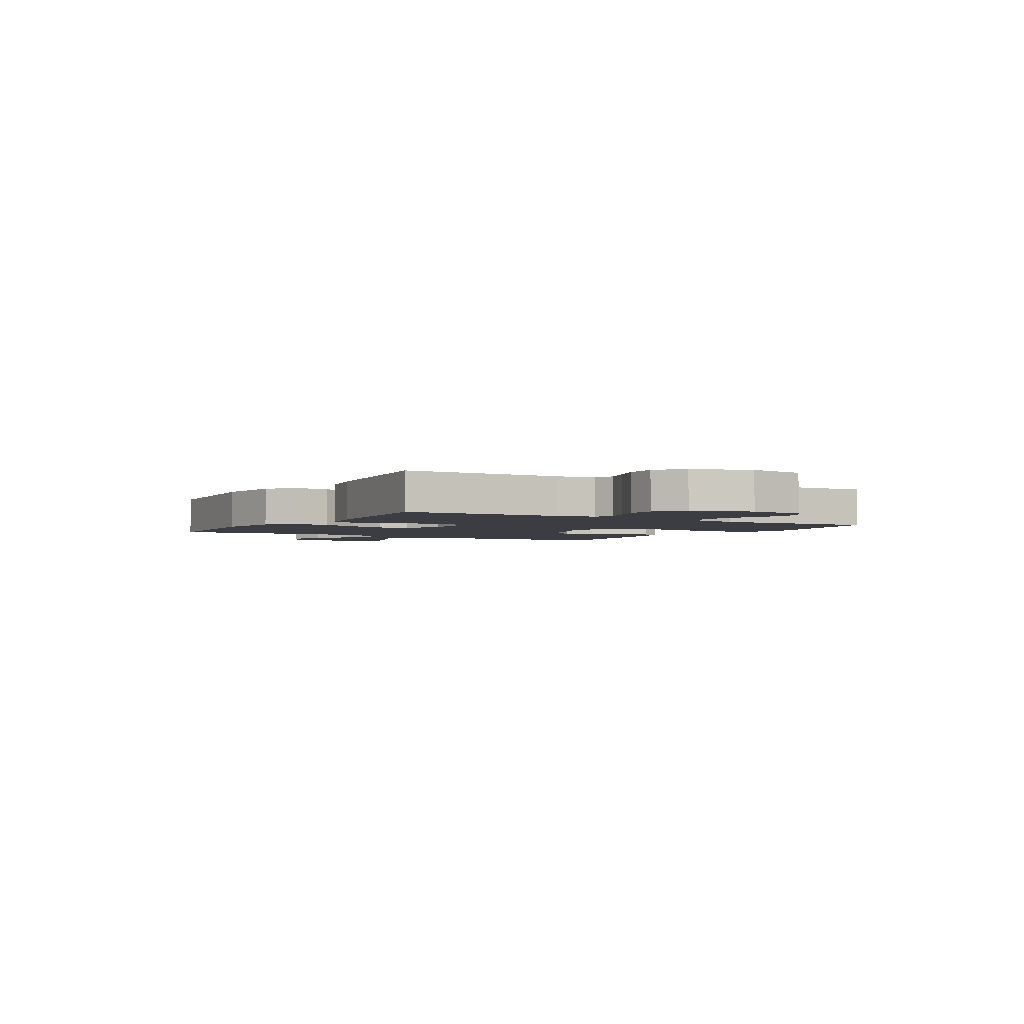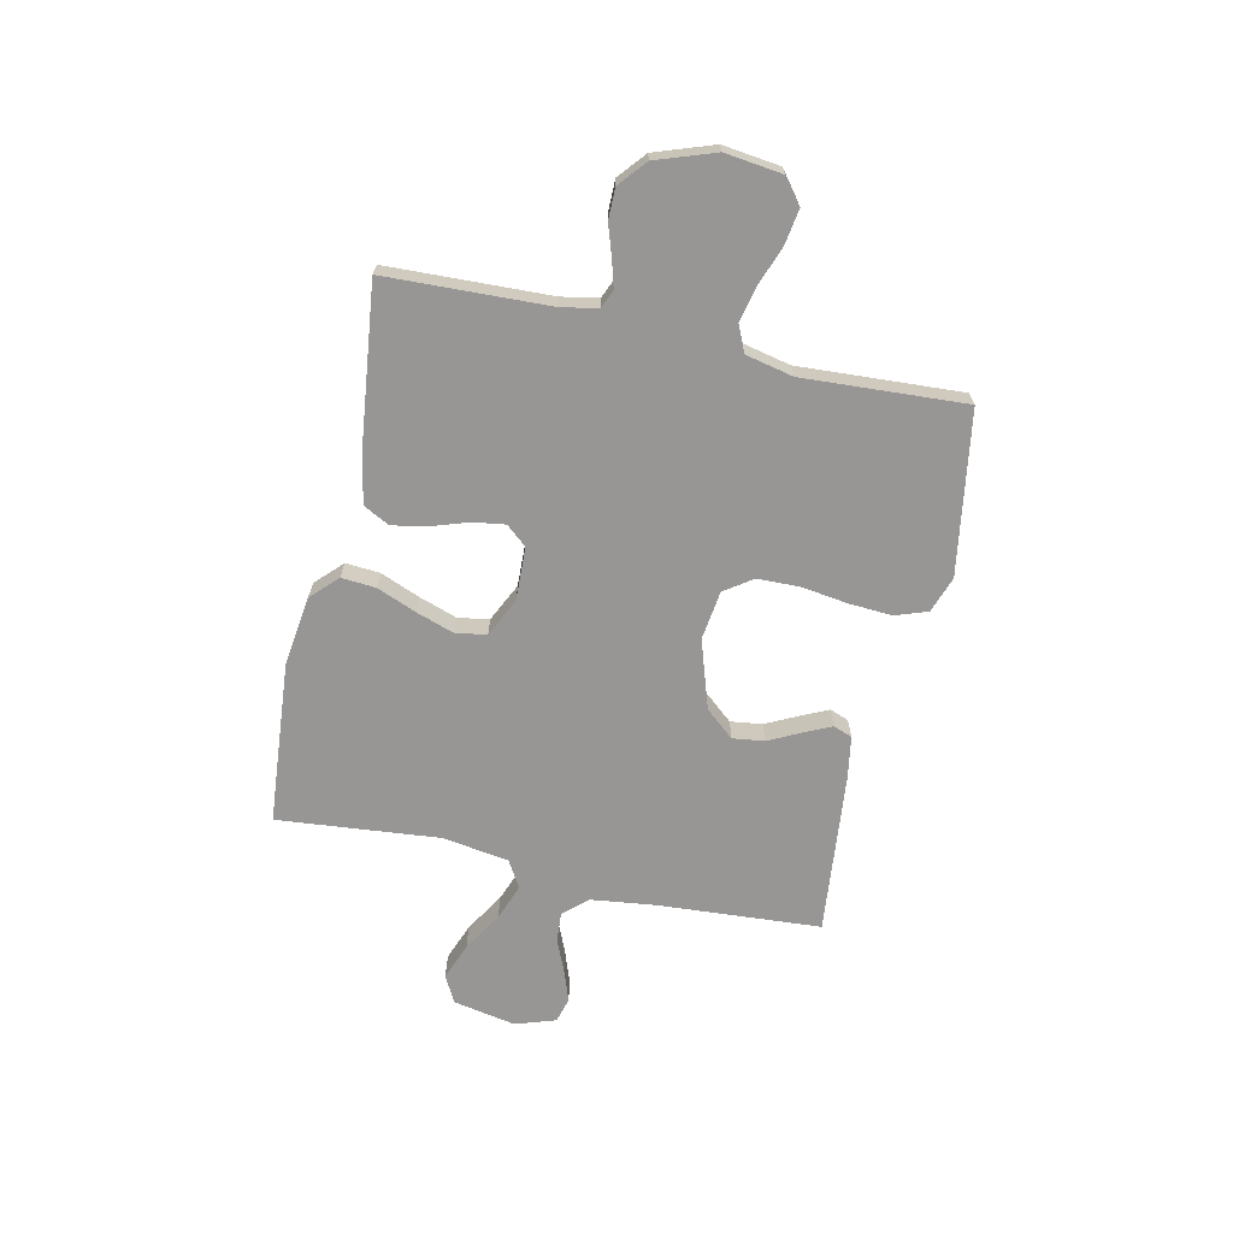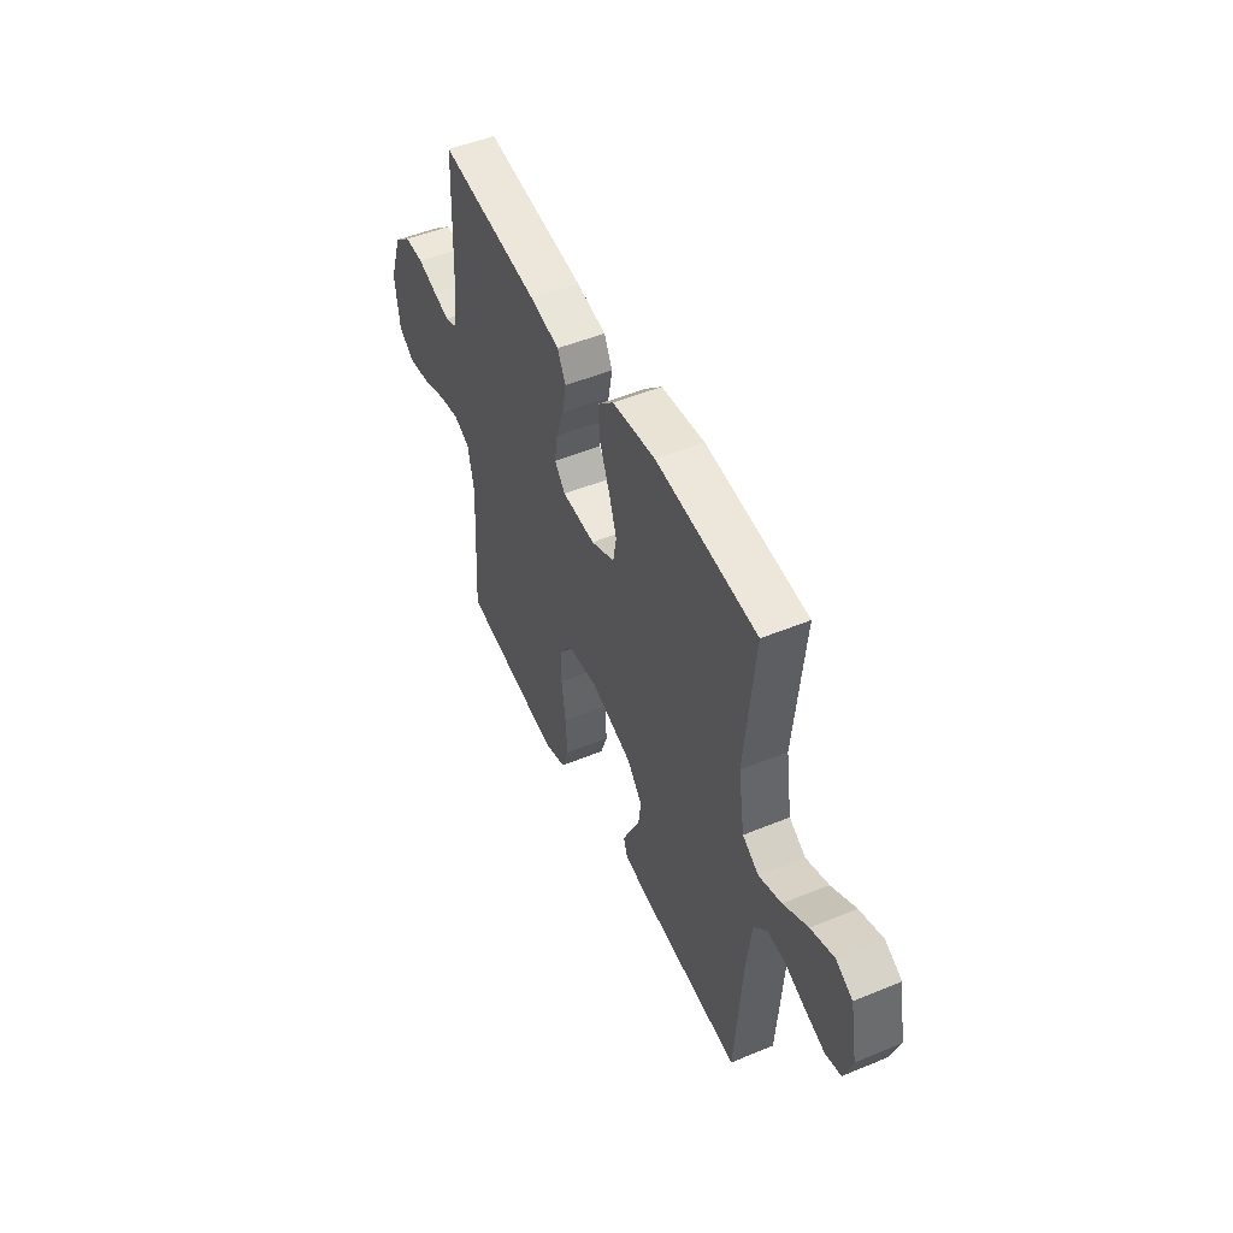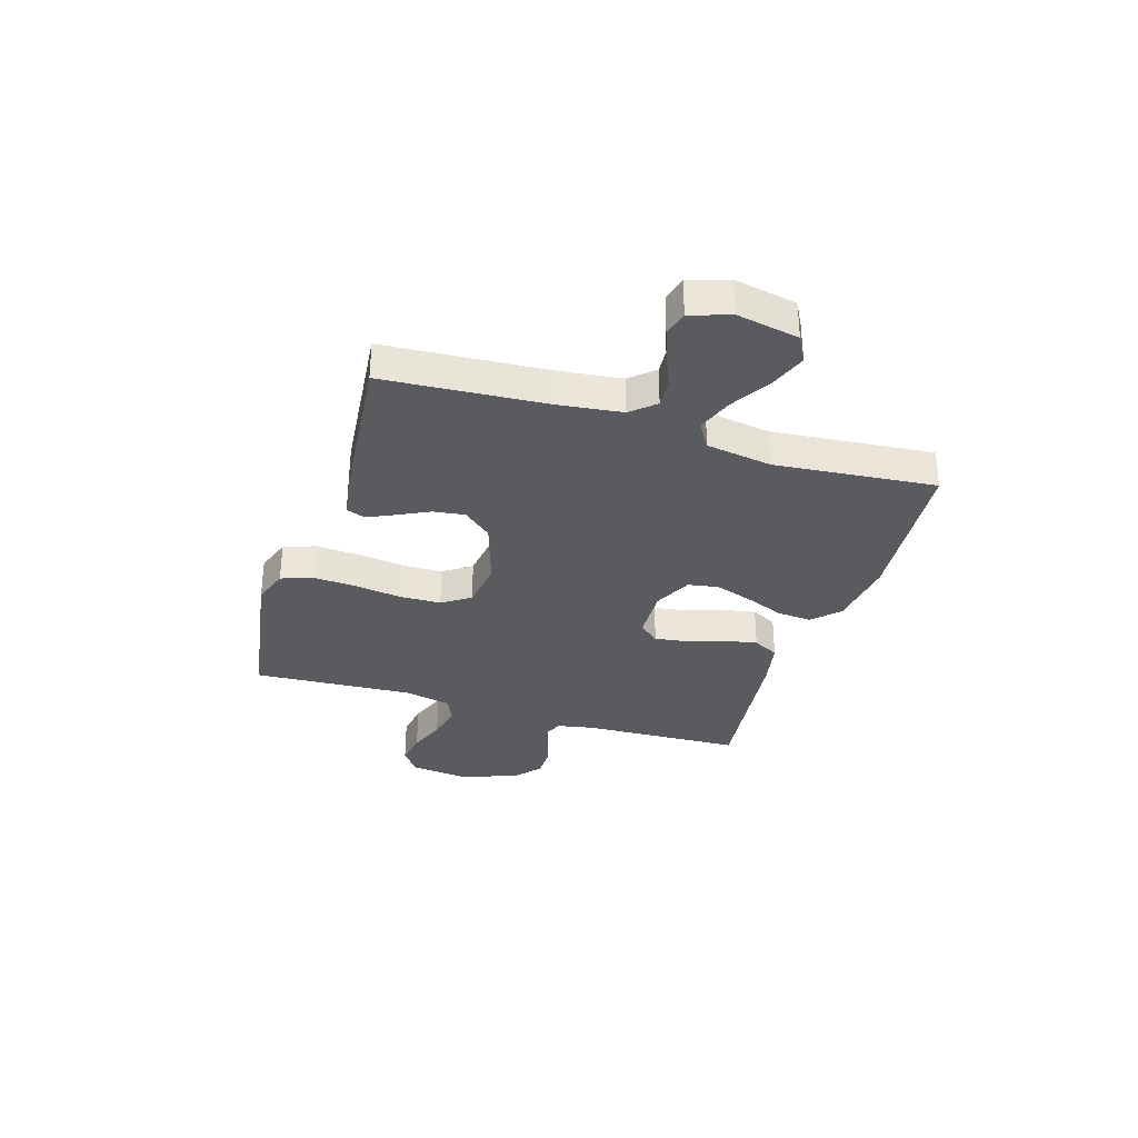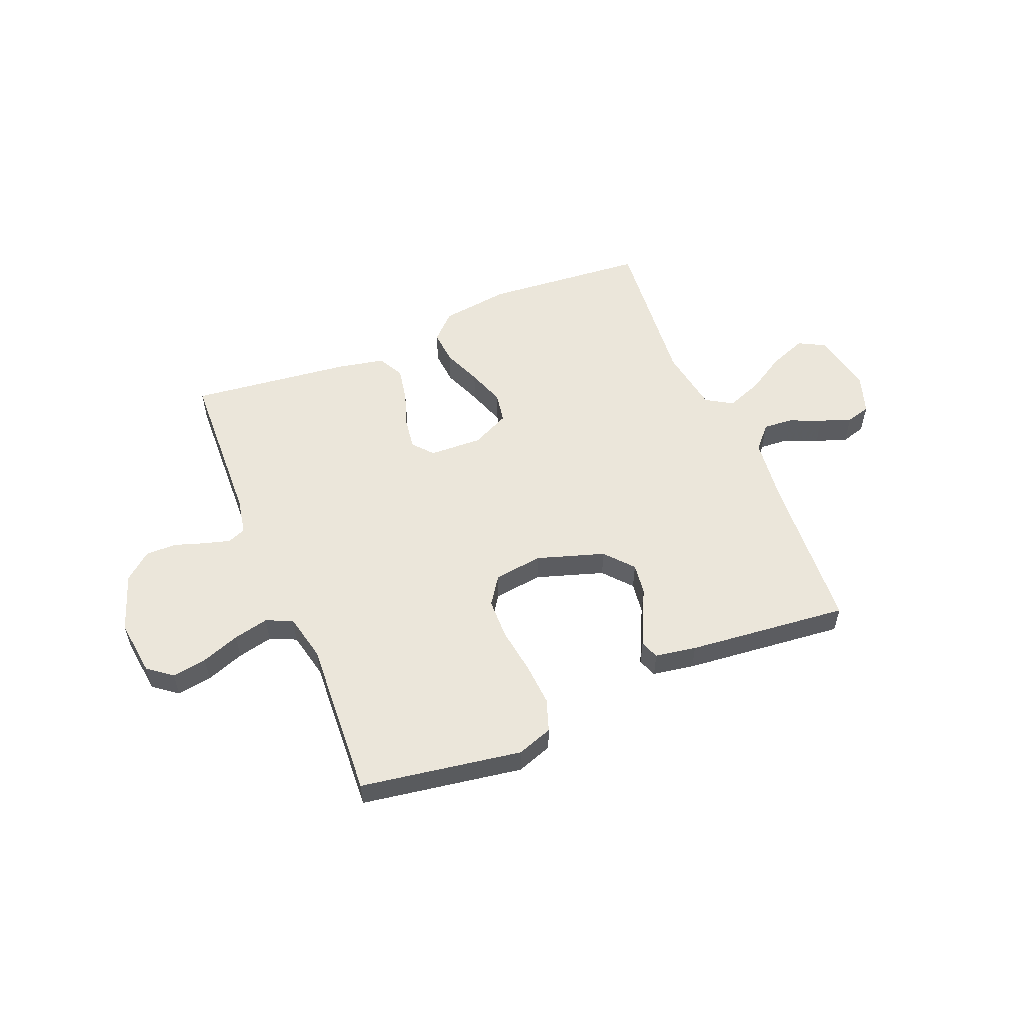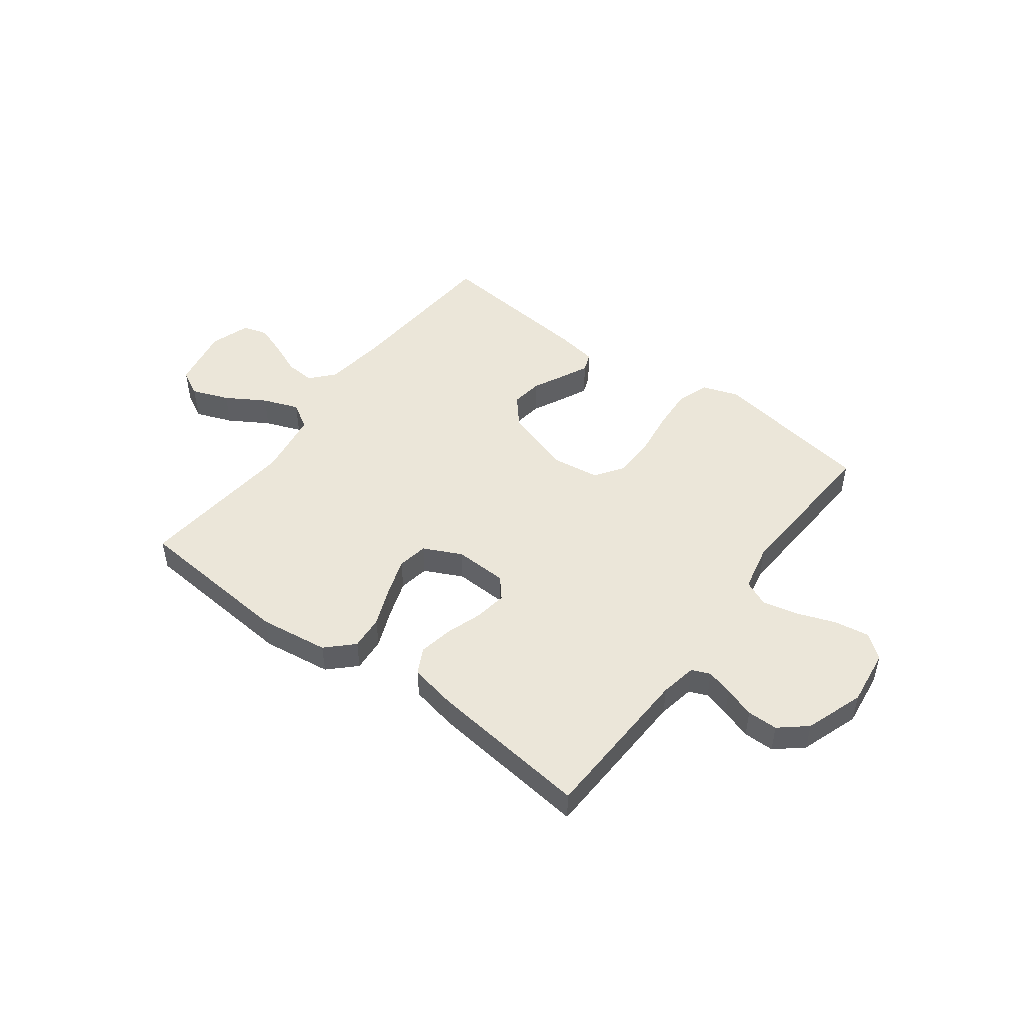
<metadata>
{"format":"obj","ext":"obj","renderer":"f3d","projection":"perspective","resolution":1024,"background":"white","views":[{"elev":-2.9,"azim":59.2,"up":"+Y"},{"elev":-68.0,"azim":77.5,"up":"+Y"},{"elev":49.9,"azim":-114.4,"up":"+Z"},{"elev":-32.7,"azim":-107.4,"up":"+Y"},{"elev":54.7,"azim":157.5,"up":"+Y"},{"elev":48.4,"azim":36.6,"up":"+Y"}]}
</metadata>
<code>
v 0.5 0.07 0.5
v 0.512 0.07 0.2
v 0.525 0.07 0.132
v 0.559 0.07 0.118
v 0.608 0.07 0.132
v 0.665 0.07 0.151
v 0.722 0.07 0.151
v 0.772 0.07 0.109
v 0.81 0.07 0
v 0.797 0.07 -0.106
v 0.752 0.07 -0.141
v 0.687 0.07 -0.131
v 0.616 0.07 -0.105
v 0.55 0.07 -0.09
v 0.501 0.07 -0.112
v 0.482 0.07 -0.2
v 0.5 0.07 -0.5
v 0.2 0.07 -0.549
v 0.133 0.07 -0.526
v 0.112 0.07 -0.466
v 0.117 0.07 -0.386
v 0.129 0.07 -0.3
v 0.127 0.07 -0.223
v 0.091 0.07 -0.171
v 0 0.07 -0.159
v -0.126 0.07 -0.2
v -0.171 0.07 -0.253
v -0.163 0.07 -0.312
v -0.134 0.07 -0.37
v -0.11 0.07 -0.421
v -0.123 0.07 -0.456
v -0.2 0.07 -0.469
v -0.5 0.07 -0.5
v -0.521 0.07 -0.2
v -0.536 0.07 -0.08
v -0.575 0.07 -0.036
v -0.63 0.07 -0.04
v -0.691 0.07 -0.066
v -0.749 0.07 -0.087
v -0.795 0.07 -0.074
v -0.82 0.07 0
v -0.798 0.07 0.116
v -0.748 0.07 0.143
v -0.679 0.07 0.117
v -0.606 0.07 0.073
v -0.539 0.07 0.048
v -0.49 0.07 0.078
v -0.471 0.07 0.2
v -0.5 0.07 0.5
v -0.2 0.07 0.526
v -0.071 0.07 0.509
v -0.023 0.07 0.462
v -0.028 0.07 0.398
v -0.057 0.07 0.326
v -0.081 0.07 0.255
v -0.071 0.07 0.198
v 0 0.07 0.164
v 0.099 0.07 0.168
v 0.131 0.07 0.206
v 0.122 0.07 0.266
v 0.099 0.07 0.334
v 0.087 0.07 0.398
v 0.112 0.07 0.446
v 0.2 0.07 0.464
v 0.5 0 0.5
v 0.512 0 0.2
v 0.525 0 0.132
v 0.559 0 0.118
v 0.608 0 0.132
v 0.665 0 0.151
v 0.722 0 0.151
v 0.772 0 0.109
v 0.81 0 0
v 0.797 0 -0.106
v 0.752 0 -0.141
v 0.687 0 -0.131
v 0.616 0 -0.105
v 0.55 0 -0.09
v 0.501 0 -0.112
v 0.482 0 -0.2
v 0.5 0 -0.5
v 0.2 0 -0.549
v 0.133 0 -0.526
v 0.112 0 -0.466
v 0.117 0 -0.386
v 0.129 0 -0.3
v 0.127 0 -0.223
v 0.091 0 -0.171
v 0 0 -0.159
v -0.126 0 -0.2
v -0.171 0 -0.253
v -0.163 0 -0.312
v -0.134 0 -0.37
v -0.11 0 -0.421
v -0.123 0 -0.456
v -0.2 0 -0.469
v -0.5 0 -0.5
v -0.521 0 -0.2
v -0.536 0 -0.08
v -0.575 0 -0.036
v -0.63 0 -0.04
v -0.691 0 -0.066
v -0.749 0 -0.087
v -0.795 0 -0.074
v -0.82 0 0
v -0.798 0 0.116
v -0.748 0 0.143
v -0.679 0 0.117
v -0.606 0 0.073
v -0.539 0 0.048
v -0.49 0 0.078
v -0.471 0 0.2
v -0.5 0 0.5
v -0.2 0 0.526
v -0.071 0 0.509
v -0.023 0 0.462
v -0.028 0 0.398
v -0.057 0 0.326
v -0.081 0 0.255
v -0.071 0 0.198
v 0 0 0.164
v 0.099 0 0.168
v 0.131 0 0.206
v 0.122 0 0.266
v 0.099 0 0.334
v 0.087 0 0.398
v 0.112 0 0.446
v 0.2 0 0.464
f 64 1 2
f 63 64 2
f 62 63 2
f 61 62 2
f 60 61 2
f 59 60 2 3
f 58 59 3 4
f 57 58 4
f 52 53 54
f 51 52 54
f 50 51 54
f 49 50 54
f 48 49 54
f 47 48 54 55
f 46 47 55 56
f 43 44 45
f 42 43 45
f 41 42 45
f 40 41 45
f 39 40 45
f 38 39 45
f 37 38 45
f 36 37 45 46
f 46 56 57
f 36 46 57
f 35 36 57
f 32 33 34
f 31 32 34
f 30 31 34
f 29 30 34
f 28 29 34
f 27 28 34 35
f 20 21 22
f 19 20 22
f 18 19 22
f 17 18 22
f 16 17 22
f 15 16 22 23
f 14 15 23 24
f 11 12 13
f 10 11 13
f 9 10 13
f 8 9 13
f 7 8 13
f 6 7 13
f 5 6 13
f 4 5 13 14
f 14 24 25
f 4 14 25
f 57 4 25
f 26 27 35 57
f 25 26 57
f 66 65 128
f 66 128 127
f 66 127 126
f 66 126 125
f 66 125 124
f 67 66 124 123
f 68 67 123 122
f 68 122 121
f 118 117 116
f 118 116 115
f 118 115 114
f 118 114 113
f 118 113 112
f 119 118 112 111
f 120 119 111 110
f 109 108 107
f 109 107 106
f 109 106 105
f 109 105 104
f 109 104 103
f 109 103 102
f 109 102 101
f 110 109 101 100
f 121 120 110
f 121 110 100
f 121 100 99
f 98 97 96
f 98 96 95
f 98 95 94
f 98 94 93
f 98 93 92
f 99 98 92 91
f 86 85 84
f 86 84 83
f 86 83 82
f 86 82 81
f 86 81 80
f 87 86 80 79
f 88 87 79 78
f 77 76 75
f 77 75 74
f 77 74 73
f 77 73 72
f 77 72 71
f 77 71 70
f 77 70 69
f 78 77 69 68
f 89 88 78
f 89 78 68
f 89 68 121
f 121 99 91 90
f 121 90 89
f 1 65 66 2
f 2 66 67 3
f 3 67 68 4
f 4 68 69 5
f 5 69 70 6
f 6 70 71 7
f 7 71 72 8
f 8 72 73 9
f 9 73 74 10
f 10 74 75 11
f 11 75 76 12
f 12 76 77 13
f 13 77 78 14
f 14 78 79 15
f 15 79 80 16
f 16 80 81 17
f 17 81 82 18
f 18 82 83 19
f 19 83 84 20
f 20 84 85 21
f 21 85 86 22
f 22 86 87 23
f 23 87 88 24
f 24 88 89 25
f 25 89 90 26
f 26 90 91 27
f 27 91 92 28
f 28 92 93 29
f 29 93 94 30
f 30 94 95 31
f 31 95 96 32
f 32 96 97 33
f 33 97 98 34
f 34 98 99 35
f 35 99 100 36
f 36 100 101 37
f 37 101 102 38
f 38 102 103 39
f 39 103 104 40
f 40 104 105 41
f 41 105 106 42
f 42 106 107 43
f 43 107 108 44
f 44 108 109 45
f 45 109 110 46
f 46 110 111 47
f 47 111 112 48
f 48 112 113 49
f 49 113 114 50
f 50 114 115 51
f 51 115 116 52
f 52 116 117 53
f 53 117 118 54
f 54 118 119 55
f 55 119 120 56
f 56 120 121 57
f 57 121 122 58
f 58 122 123 59
f 59 123 124 60
f 60 124 125 61
f 61 125 126 62
f 62 126 127 63
f 63 127 128 64
f 64 128 65 1

</code>
